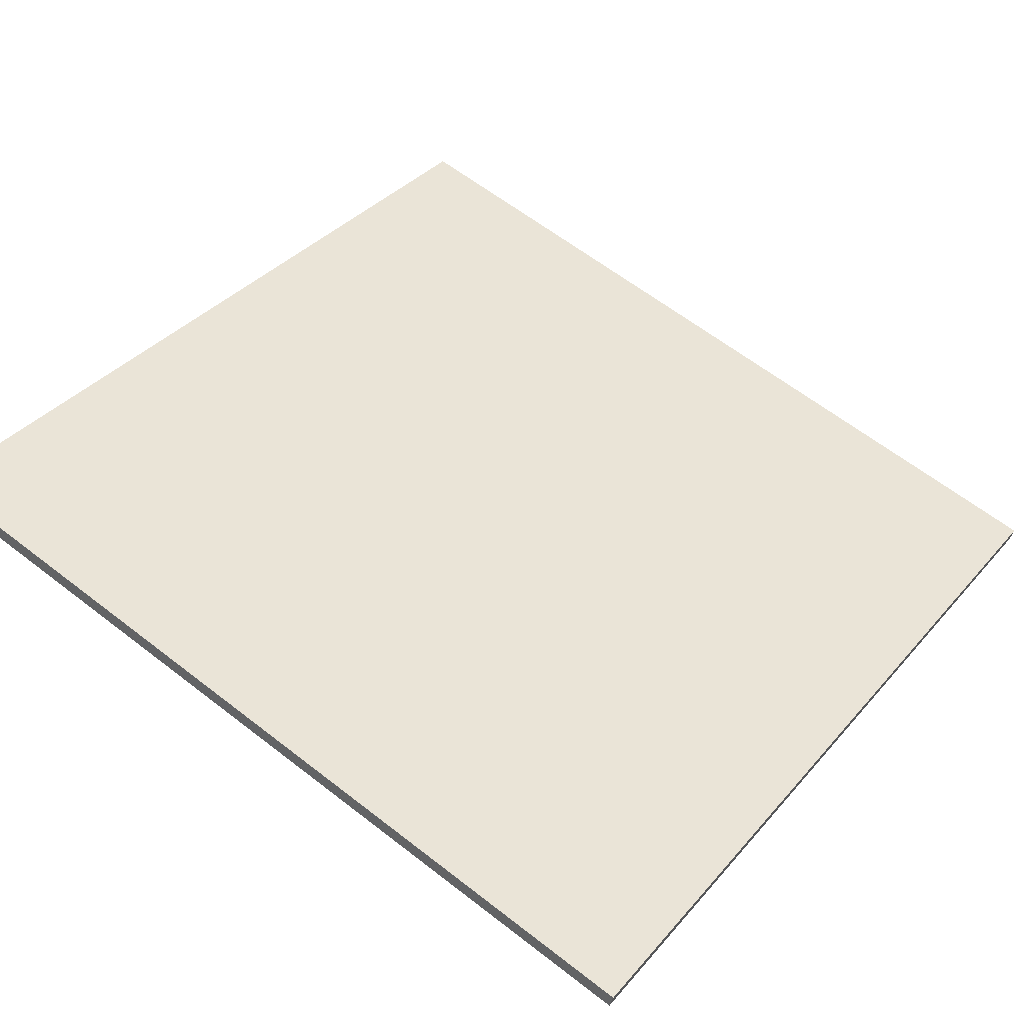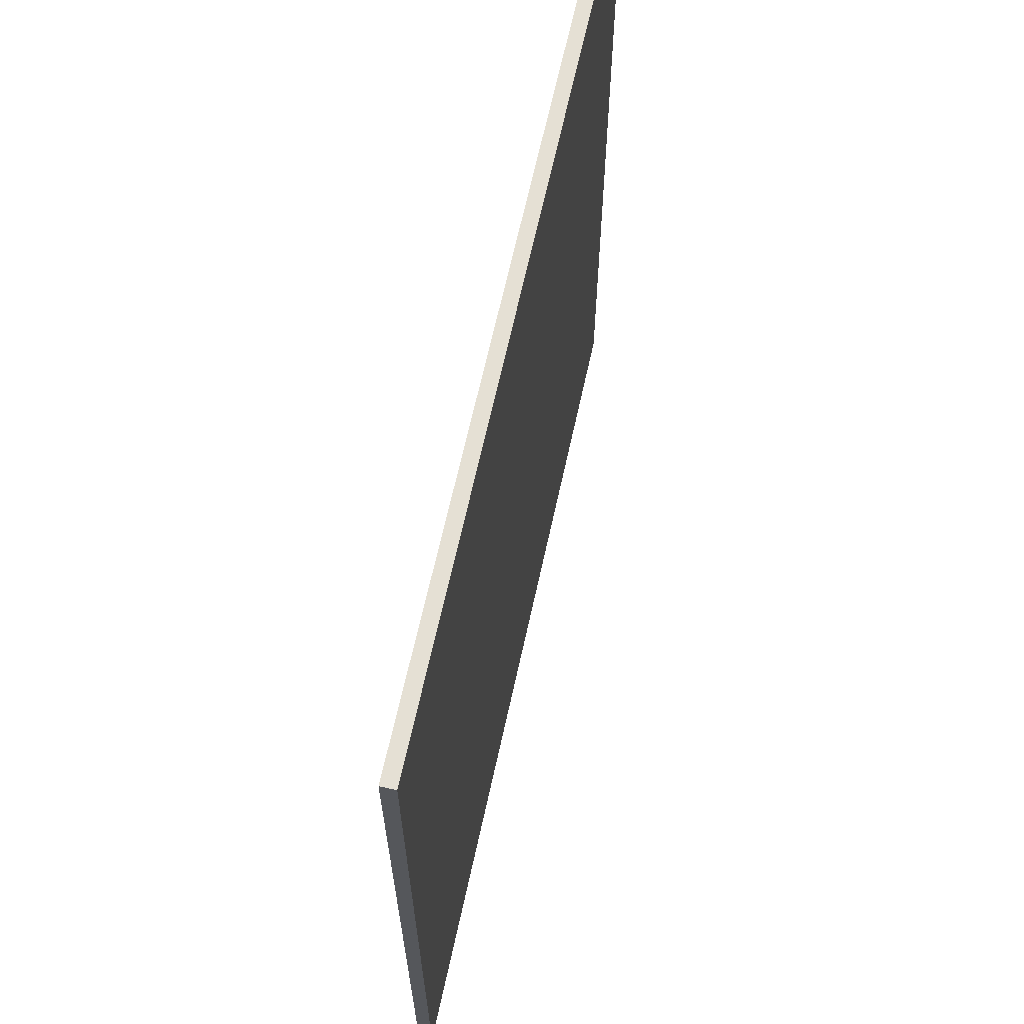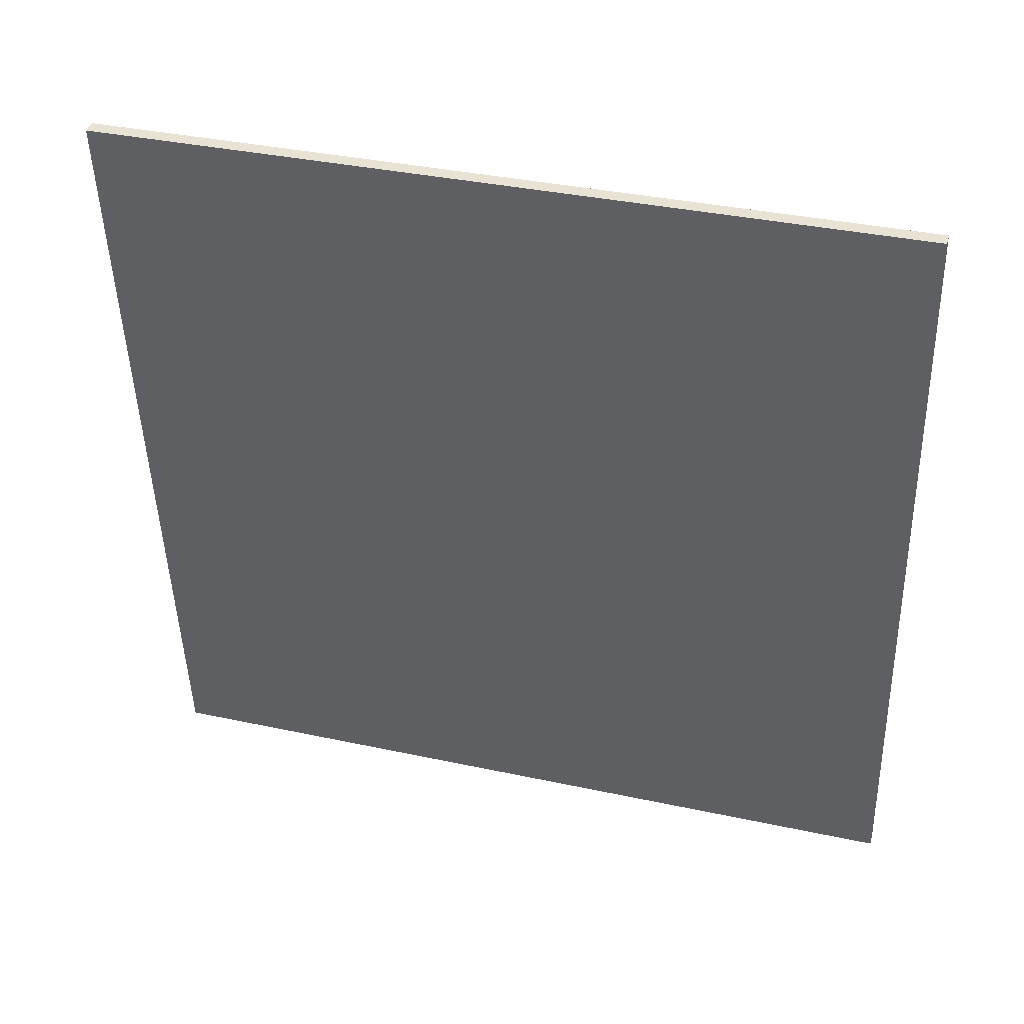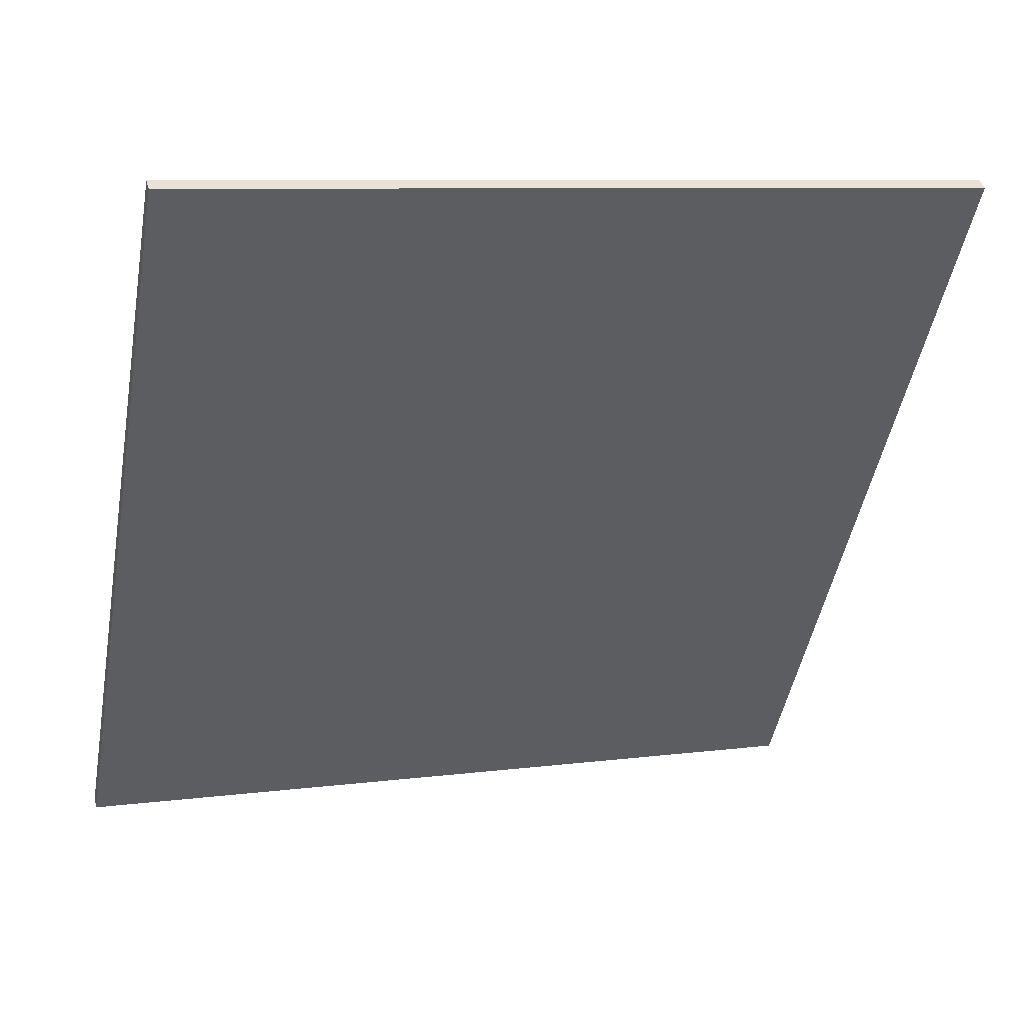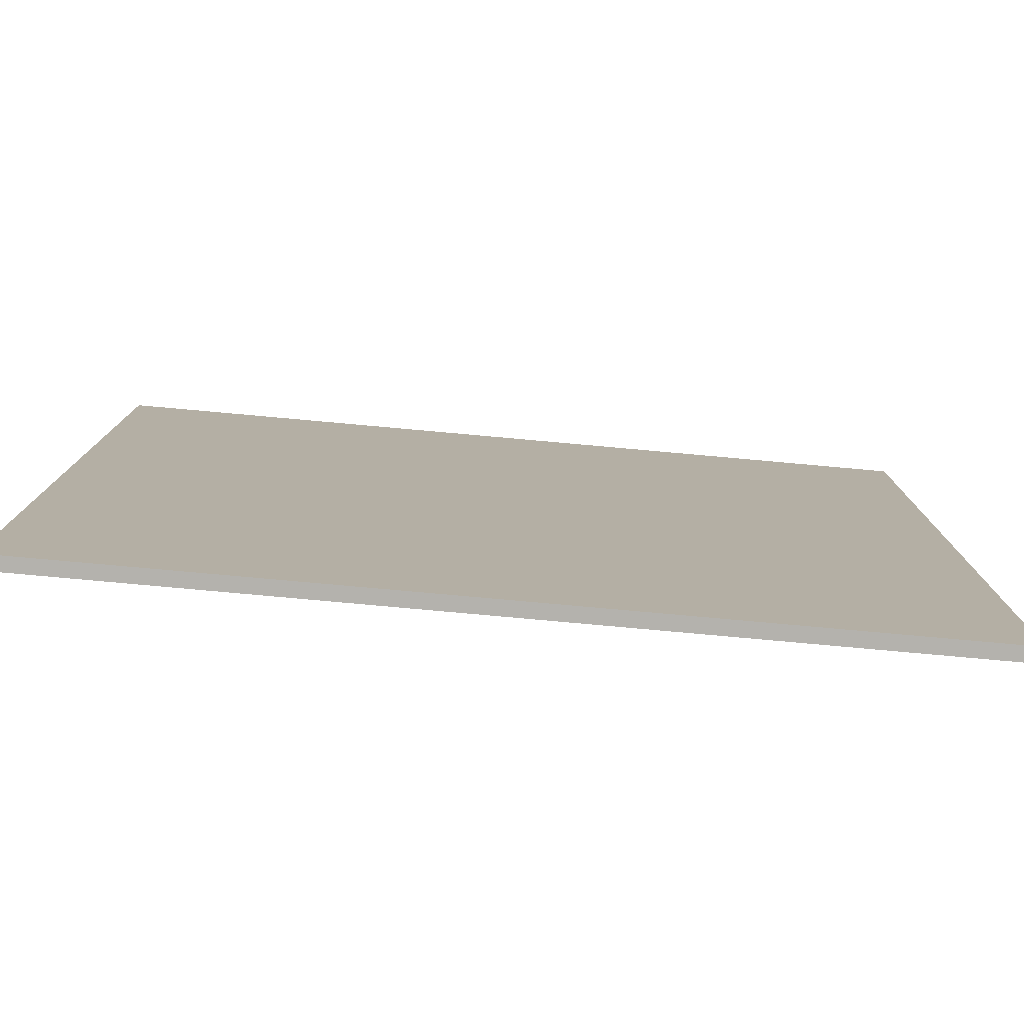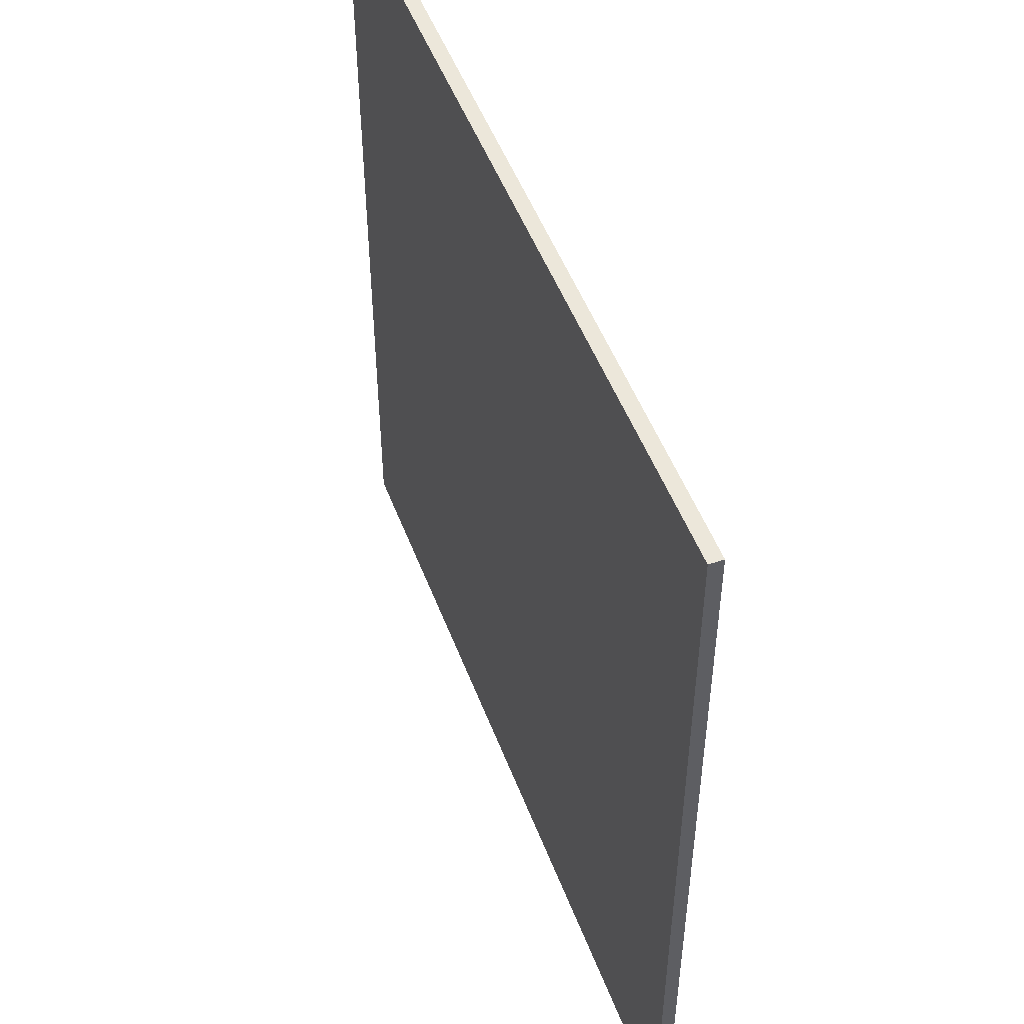
<metadata>
{"format":"obj","ext":"obj","renderer":"f3d","projection":"perspective","resolution":1024,"background":"white","views":[{"elev":36.6,"azim":-144.8,"up":"+Y"},{"elev":65.6,"azim":118.1,"up":"+Z"},{"elev":-48.0,"azim":-178.3,"up":"+Y"},{"elev":-48.6,"azim":-10.4,"up":"+Y"},{"elev":-79.6,"azim":10.6,"up":"+Z"},{"elev":50.4,"azim":-94.6,"up":"+Z"}]}
</metadata>
<code>
v 54.71 33.15 -4.513
v 54.71 33.15 4.513
v 54.75 33.01 -4.513
v 54.75 33.01 4.513
v 63.4 35.6 -4.513
v 63.4 35.6 4.513
v 63.44 35.46 -4.513
v 63.44 35.46 4.513
f 1 3 4
f 4 2 1
f 5 6 8
f 8 7 5
f 1 2 6
f 6 5 1
f 3 7 8
f 8 4 3
f 1 5 7
f 7 3 1
f 2 4 8
f 8 6 2

</code>
